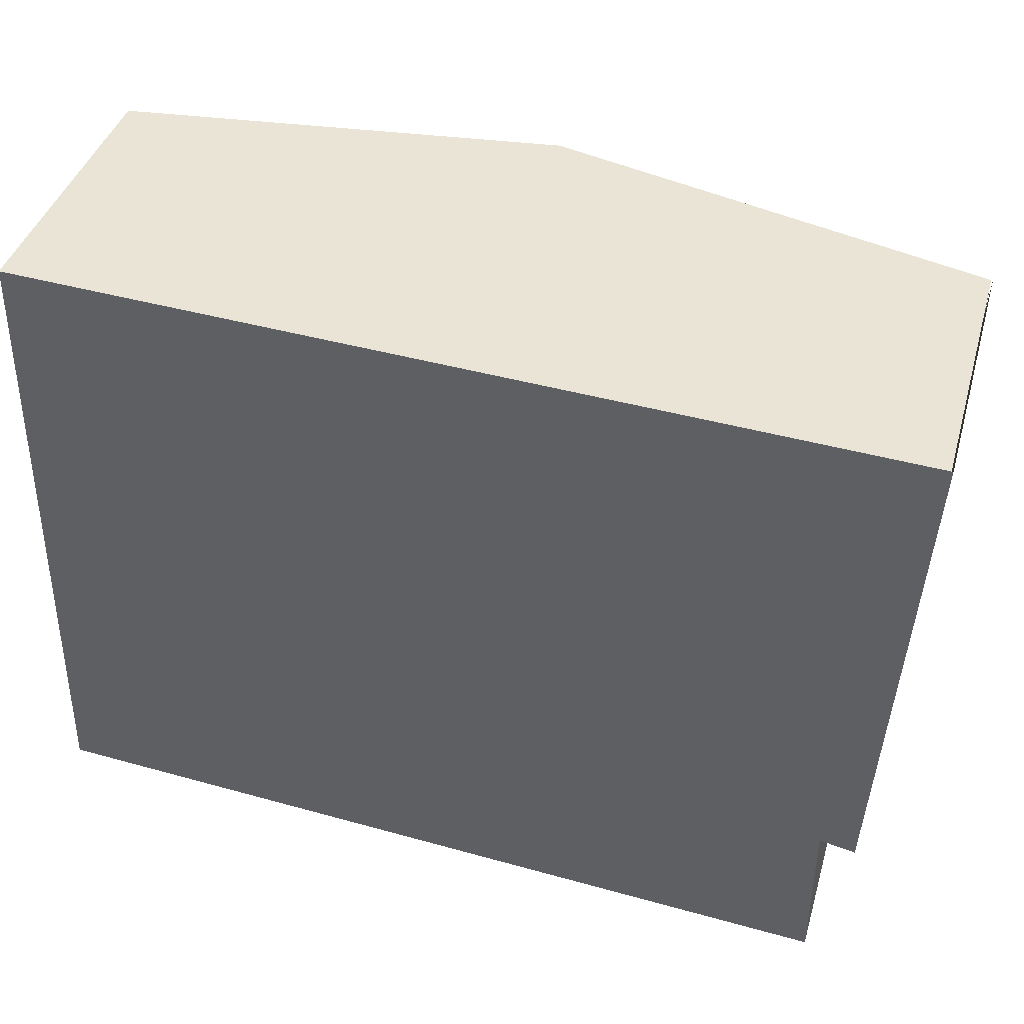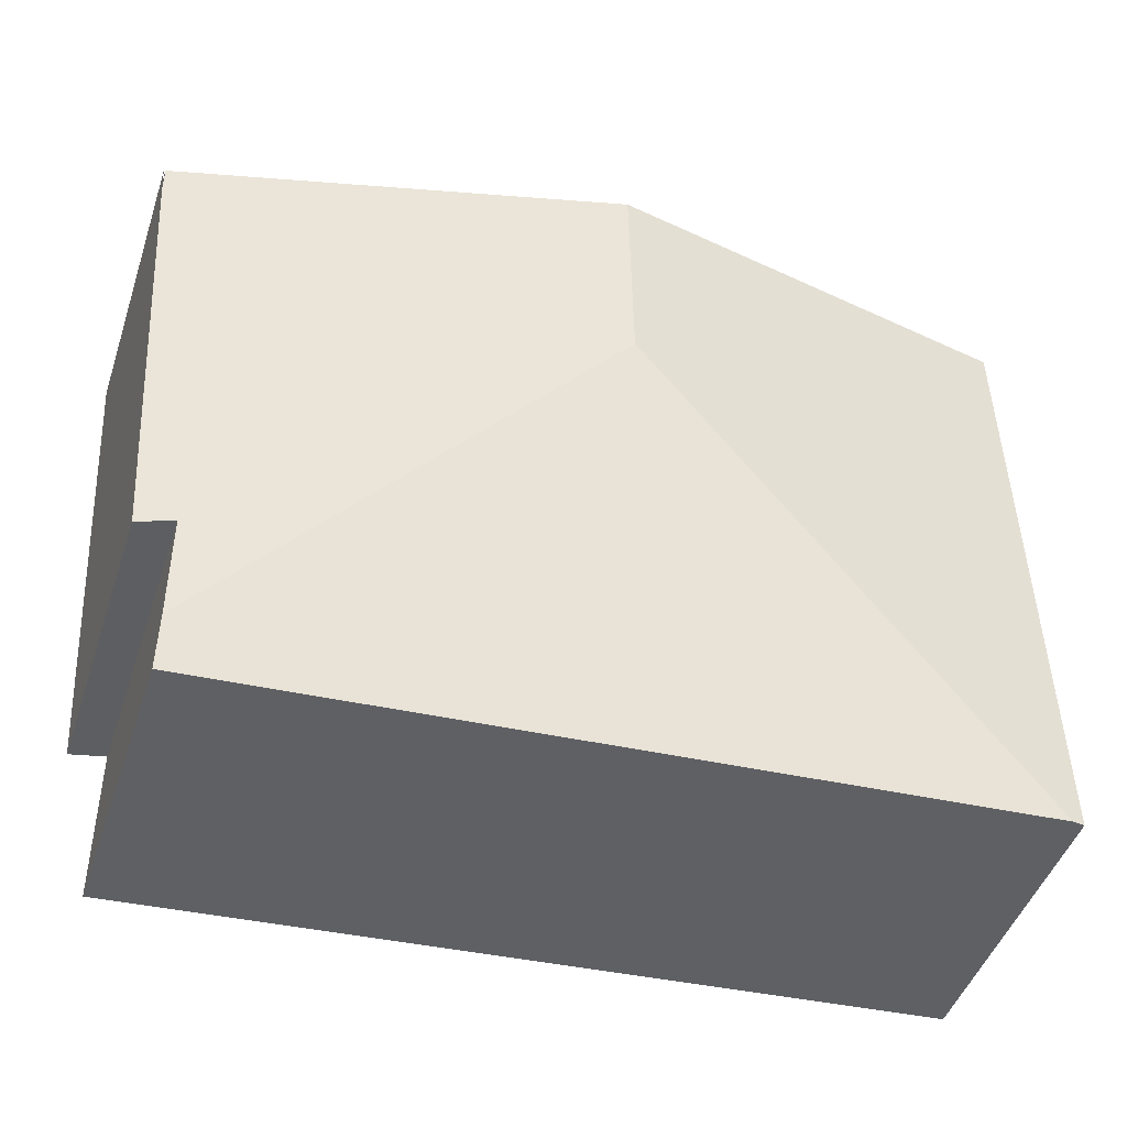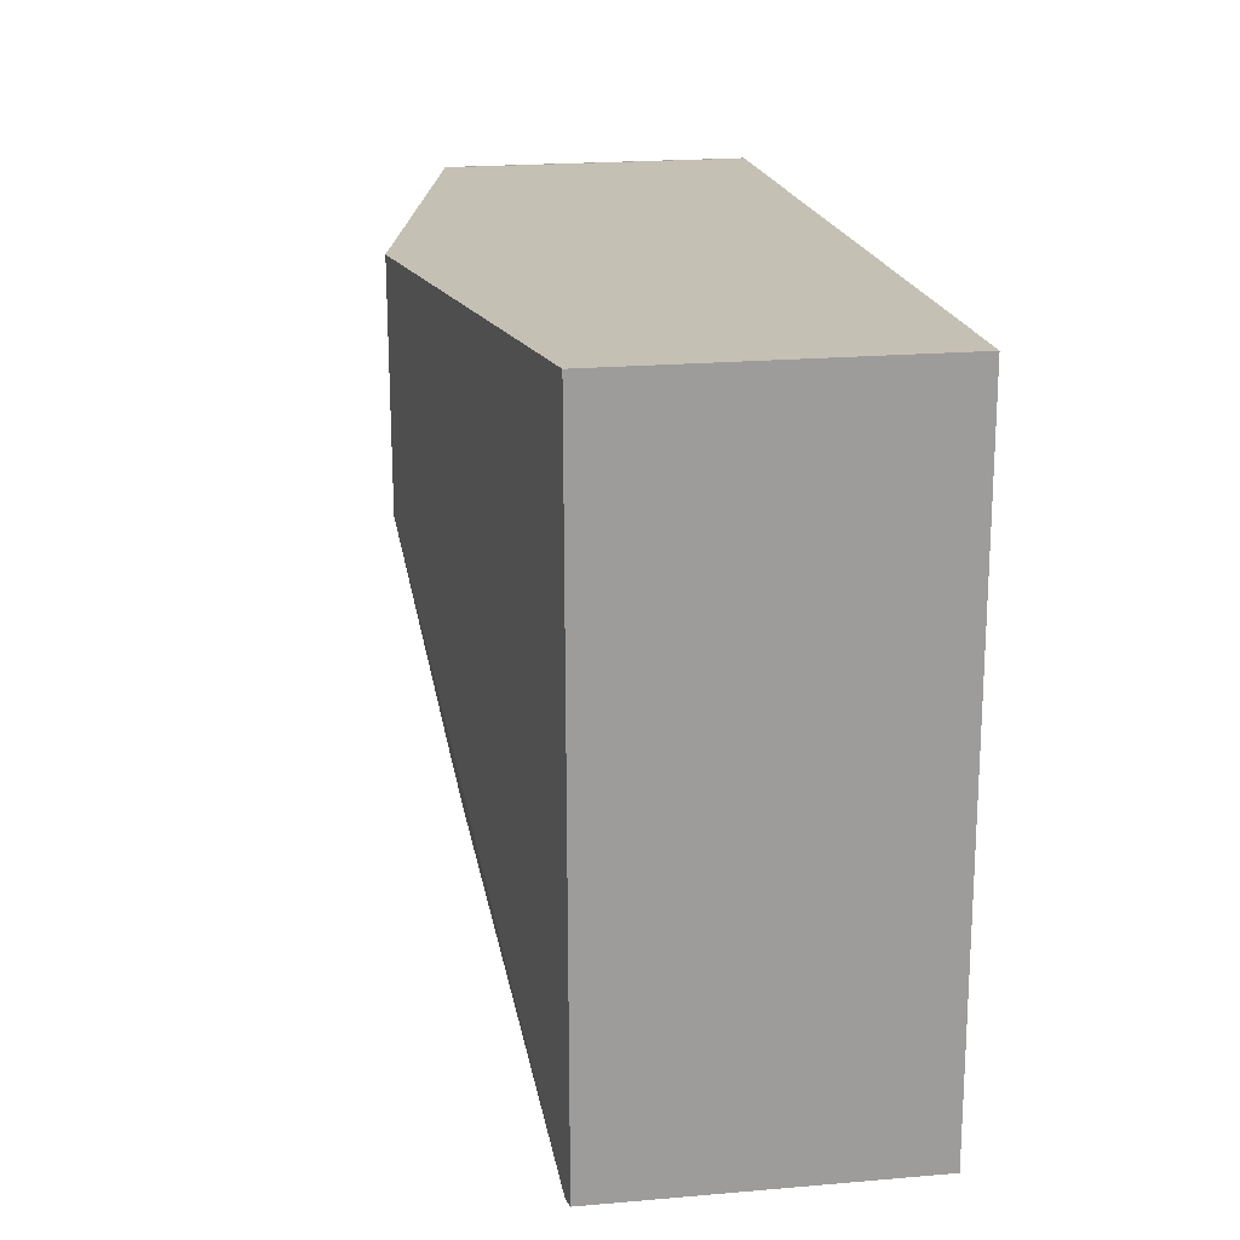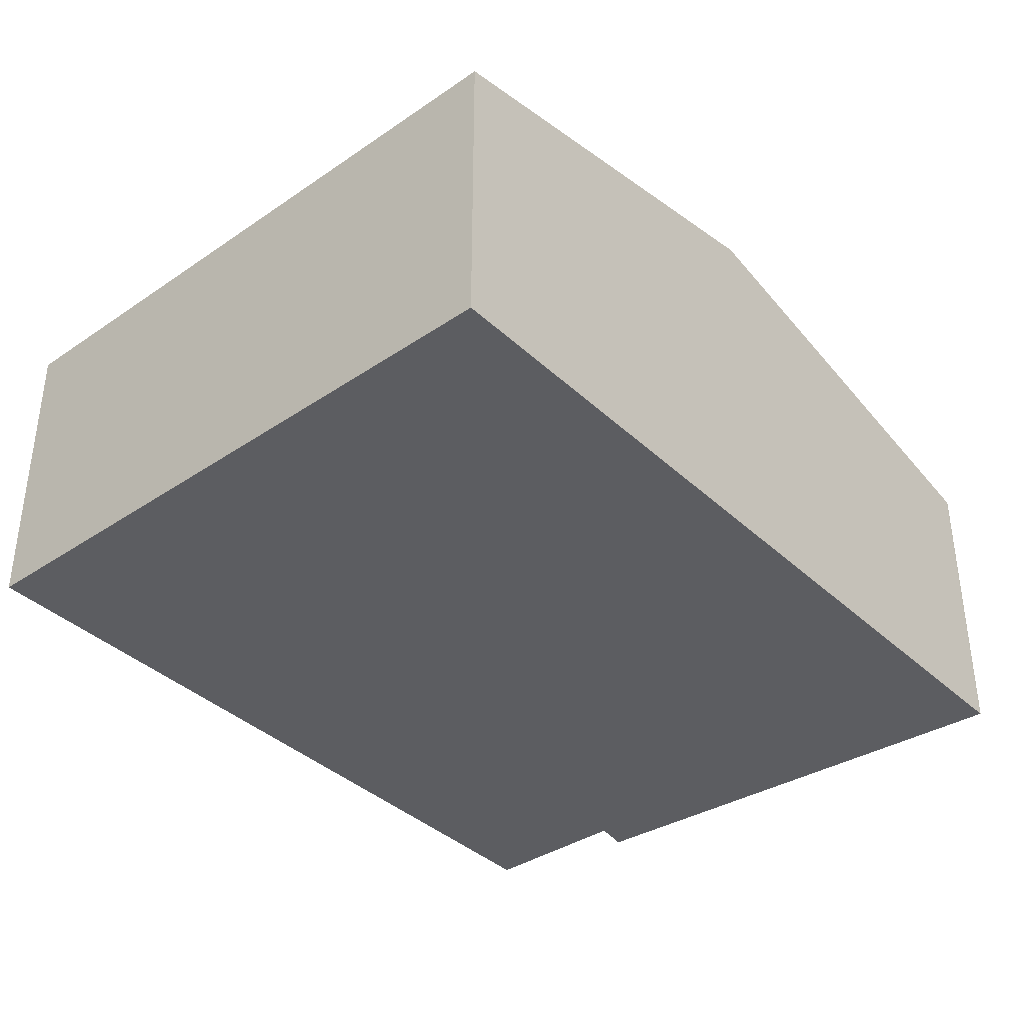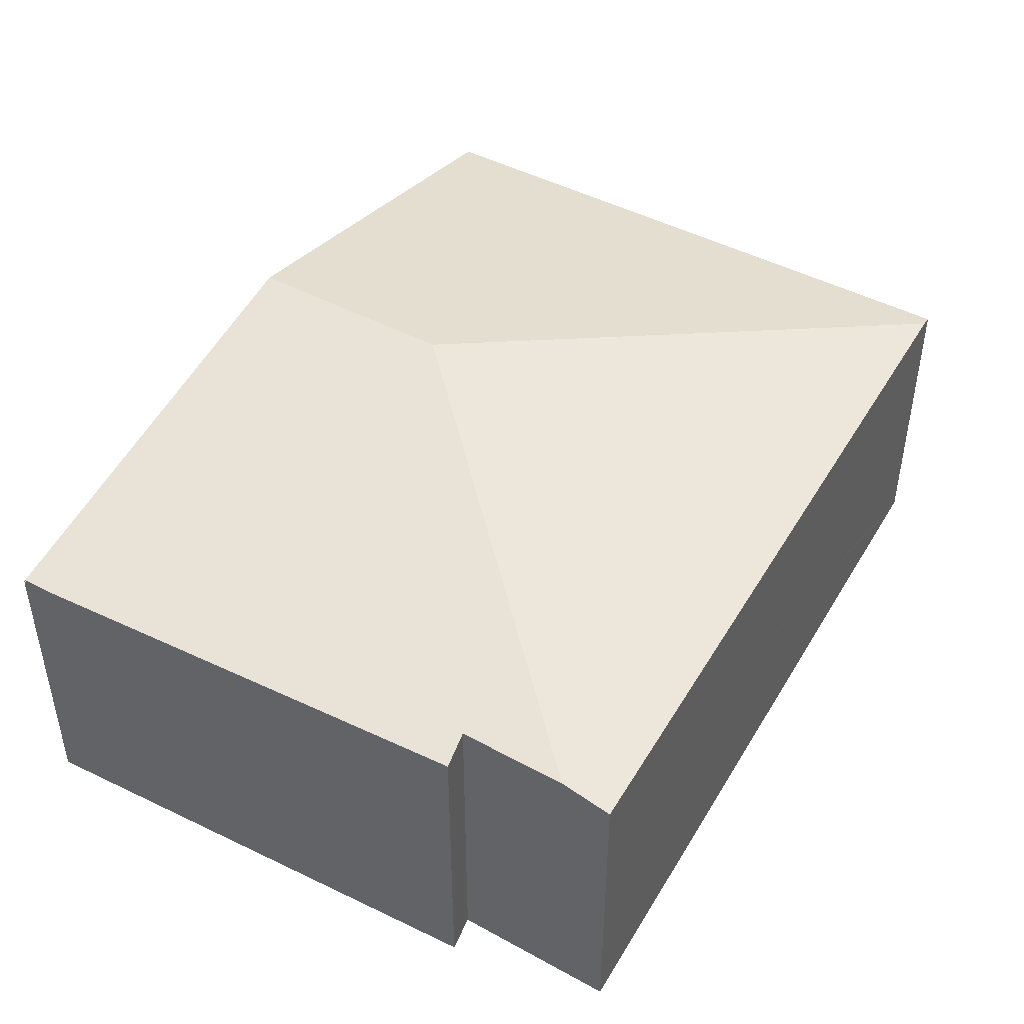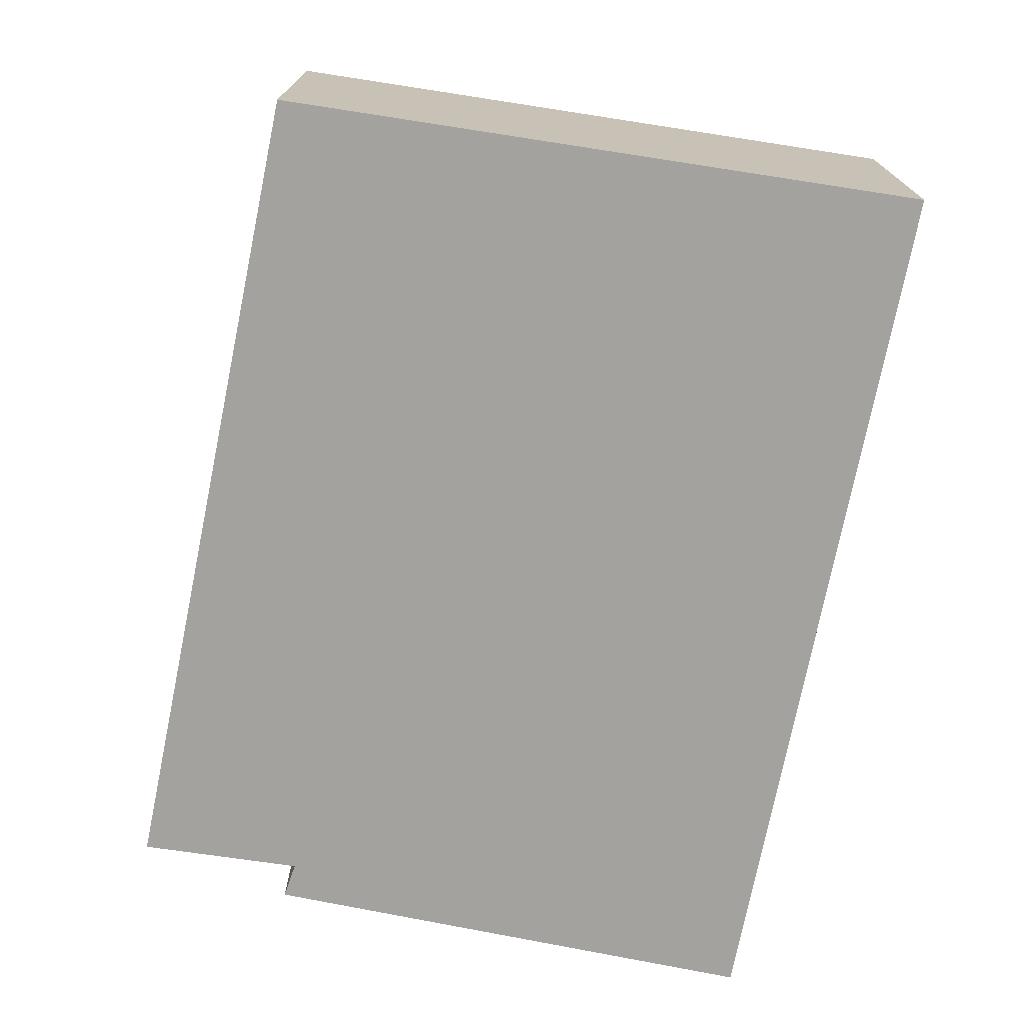
<metadata>
{"format":"obj","ext":"obj","renderer":"f3d","projection":"perspective","resolution":1024,"background":"white","views":[{"elev":40.7,"azim":15.8,"up":"+Z"},{"elev":-46.6,"azim":161.8,"up":"+Z"},{"elev":21.0,"azim":-98.8,"up":"+Z"},{"elev":-36.3,"azim":-47.7,"up":"+Y"},{"elev":44.5,"azim":122.9,"up":"+Y"},{"elev":-72.5,"azim":-98.0,"up":"+Y"}]}
</metadata>
<code>
v  2.972 2.615 2.718
v  5.569 2.091 0.717
v  5.564 2.09 -0.033
v  6.025 2.008 3.868
v  6.028 2.008 4.084
v  2.992 2.615 4.226
v  5.813 2.042 0.669
v  0.082 2.044 -0.006
v  5.562 2.02 -0.384
v  0.056 2.028 4.363
v  0 2.028 1.242e-16
v  0 0 0
v  0.056 -2.672e-16 4.363
v  2.992 -2.588e-16 4.226
v  6.028 -2.501e-16 4.084
v  6.039 -2.501e-16 4.084
v  6.039 2.006 4.084
v  5.813 -4.096e-17 0.669
v  6.025 -2.368e-16 3.868
v  5.569 -4.39e-17 0.717
v  5.562 2.351e-17 -0.384
v  5.564 2.021e-18 -0.033
v  0.082 3.674e-19 -0.006
g defaultobject
f 1 2 3
f 2 1 4
f 4 1 5
f 5 1 6
f 4 7 2
f 8 3 9
f 3 8 1
f 10 8 11
f 8 10 1
f 1 10 6
f 12 10 11
f 10 12 13
f 13 6 10
f 6 13 14
f 6 14 5
f 5 14 15
f 16 4 17
f 4 16 7
f 7 16 18
f 18 16 19
f 20 3 2
f 3 20 9
f 9 20 21
f 21 20 22
f 7 20 2
f 20 7 18
f 8 12 11
f 12 8 9
f 12 9 23
f 23 9 21
f 23 22 20
f 22 23 21
f 12 14 13
f 14 12 15
f 15 12 16
f 16 12 19
f 19 12 20
f 19 20 18
f 20 12 23

</code>
